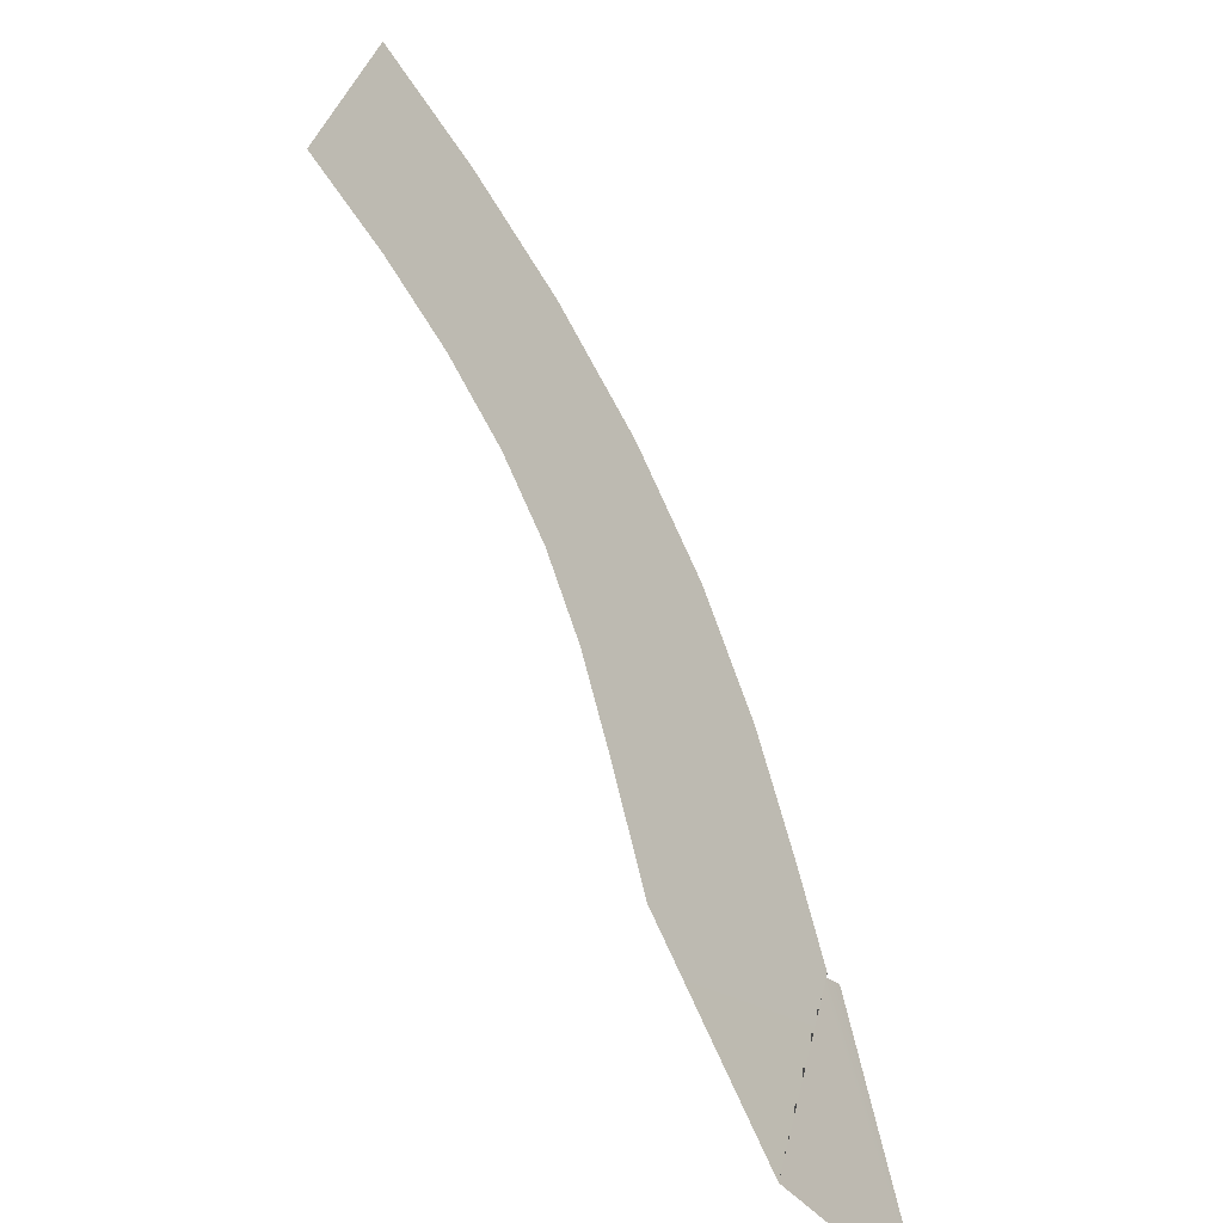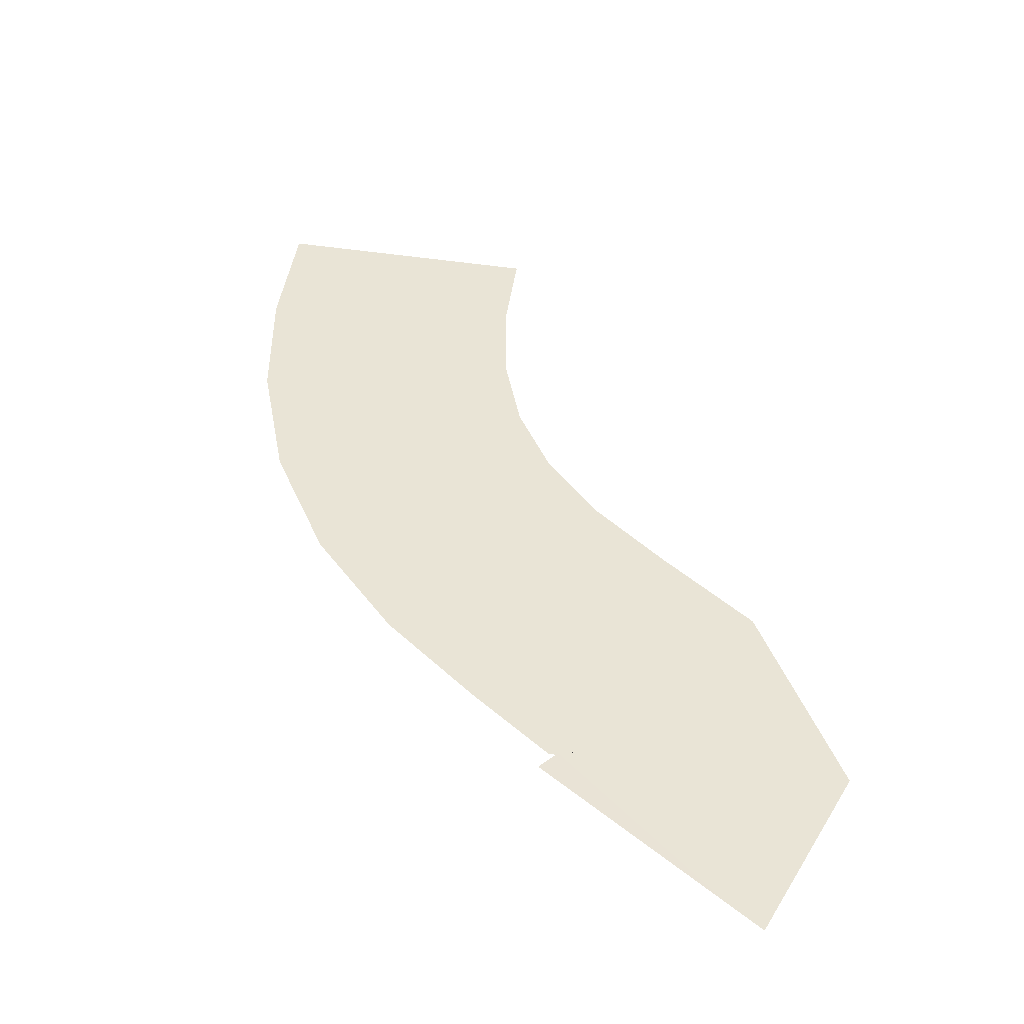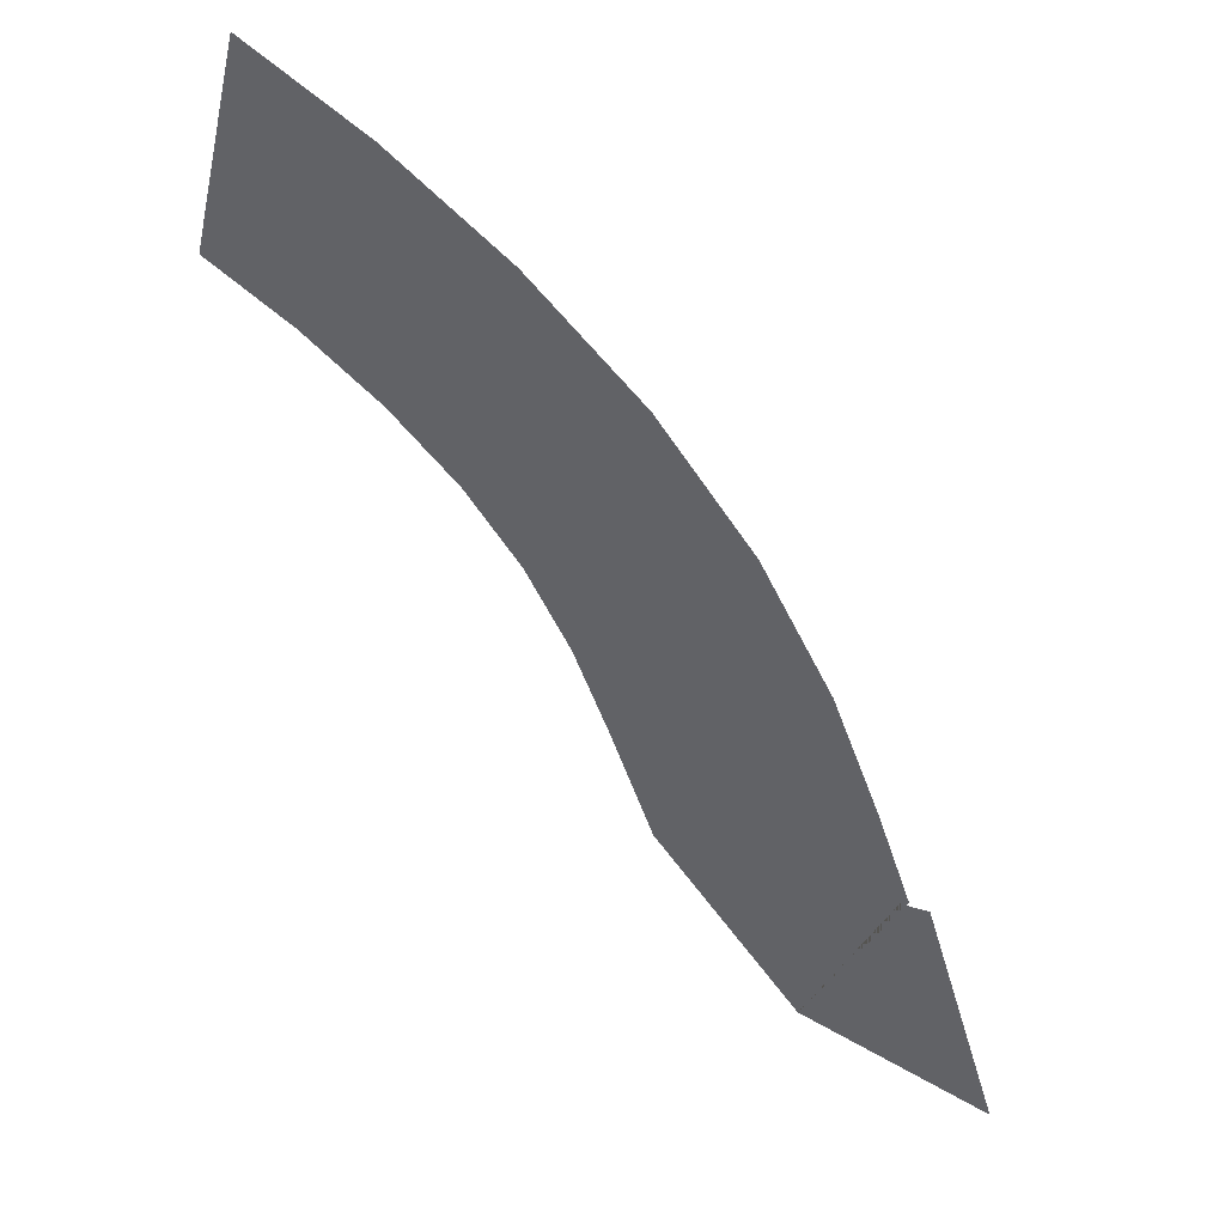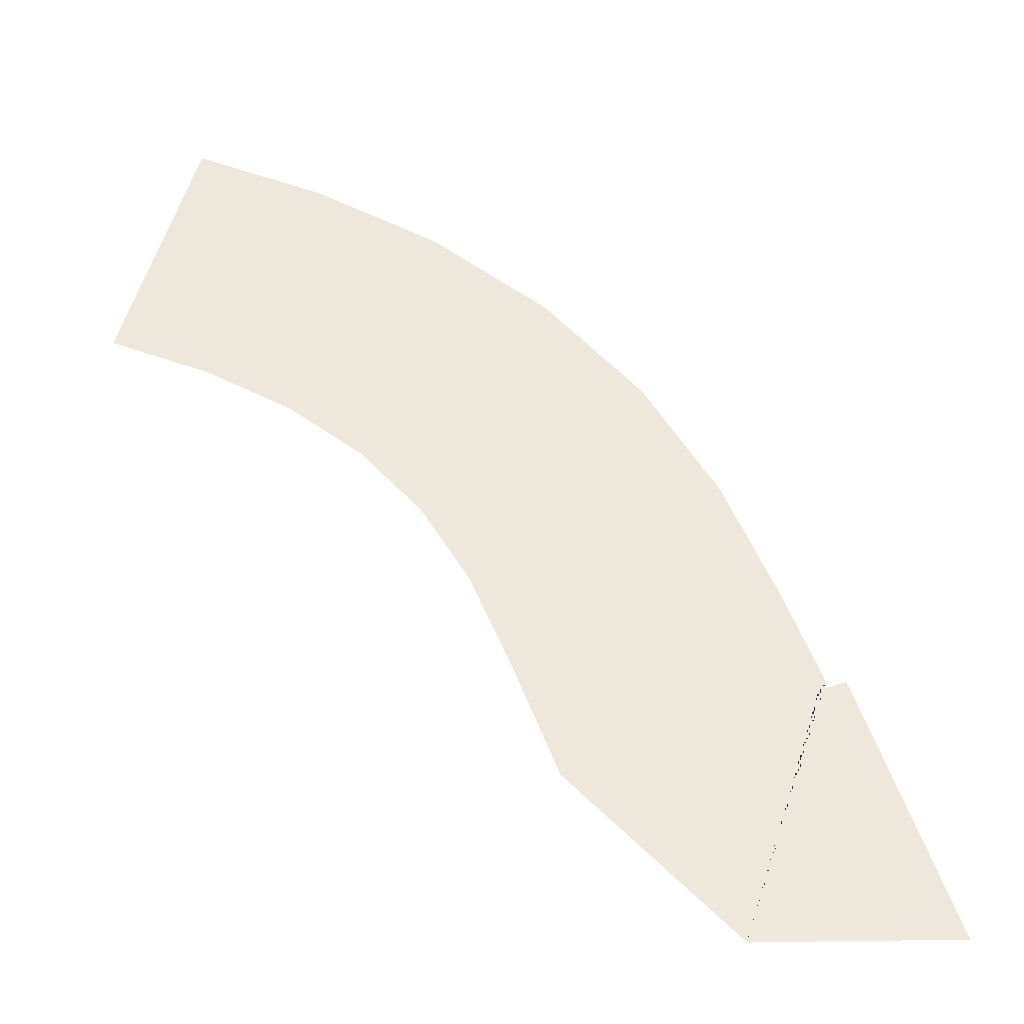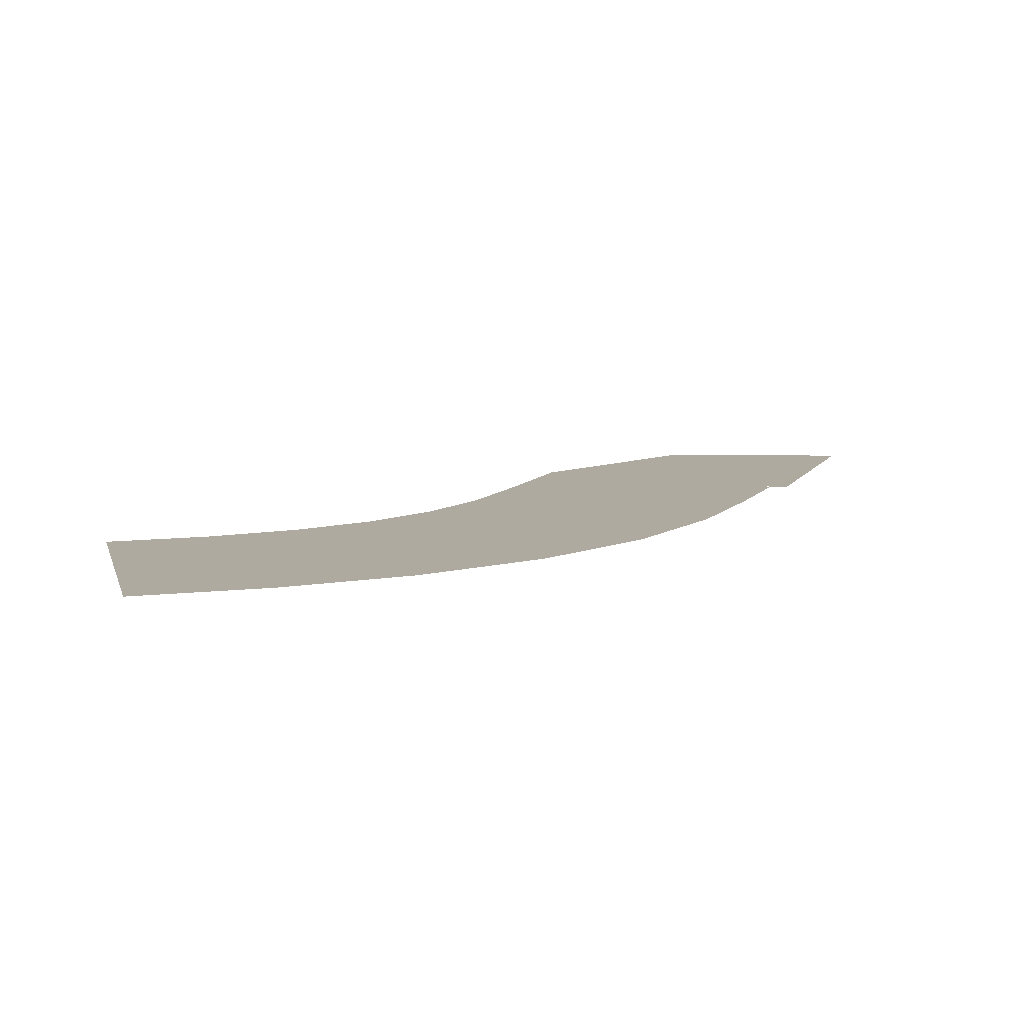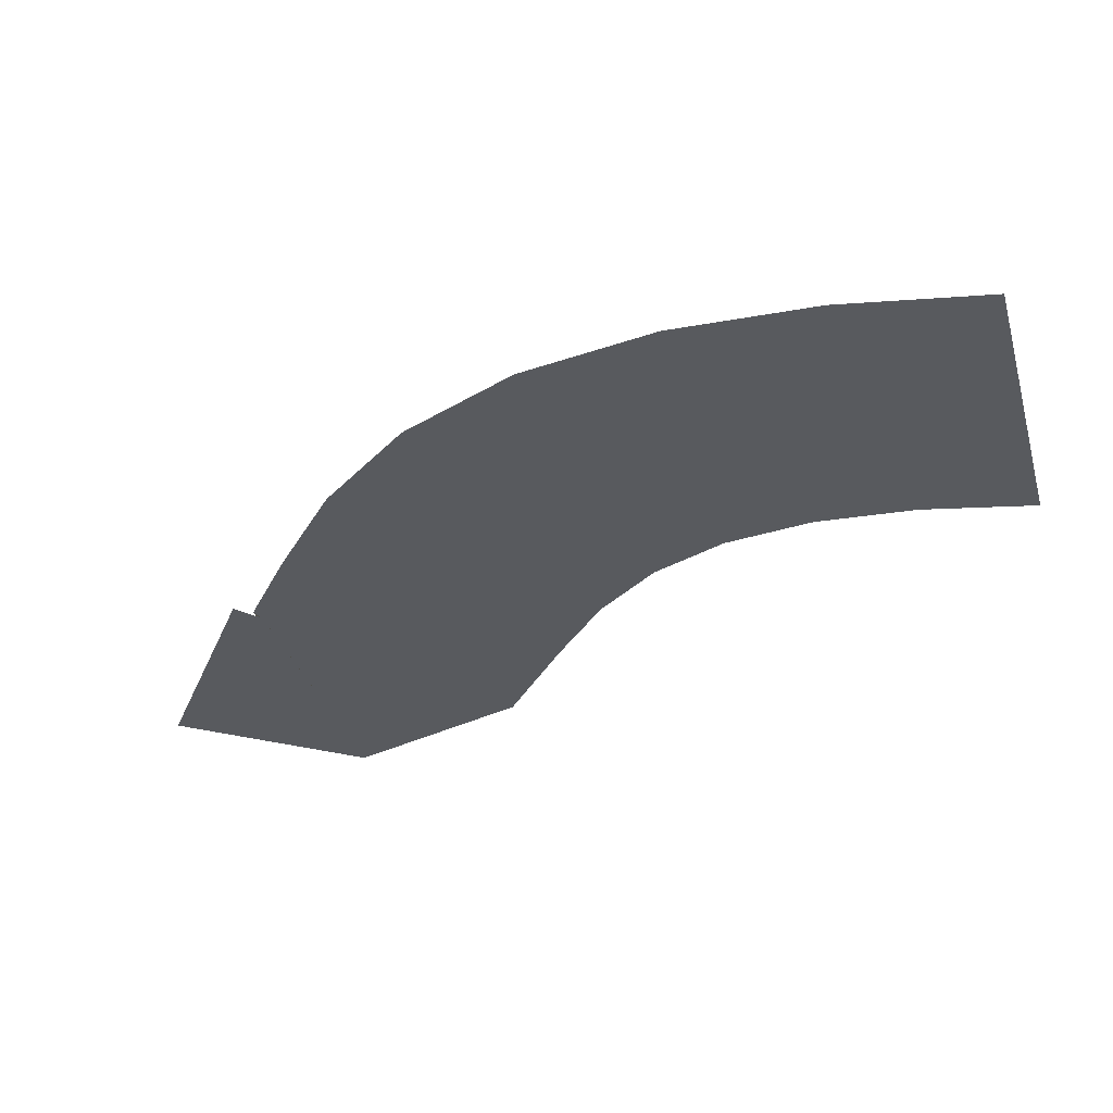
<metadata>
{"format":"obj","ext":"obj","renderer":"f3d","projection":"perspective","resolution":1024,"background":"white","views":[{"elev":-49.5,"azim":-53.3,"up":"+Z"},{"elev":42.6,"azim":115.3,"up":"+Y"},{"elev":52.6,"azim":33.9,"up":"+Z"},{"elev":-37.0,"azim":-5.4,"up":"+Z"},{"elev":9.5,"azim":0.8,"up":"+Y"},{"elev":58.0,"azim":-170.6,"up":"+Z"}]}
</metadata>
<code>
g RoadCut17
v -75.34 0.03 115.5
v -75.34 0.03 115.5
v -71.55 0.03 104.1
v -71.55 0.03 104.1
v -76.53 0 115
v -76.53 0 115
v -80.15 0 103.6
v -80.15 0 103.6
v -76.18 0 115.4
v -76.18 0 115.4
v -87.09 0 110.5
v -87.09 0 110.5
v -77.82 0 119.8
v -77.82 0 119.8
v -89.06 0 115.6
v -89.06 0 115.6
v -80.03 0 125
v -80.03 0 125
v -90.77 0 119.6
v -90.77 0 119.6
v -83.24 0 130.2
v -83.24 0 130.2
v -92.83 0 123
v -92.83 0 123
v -87.48 0 134.8
v -87.48 0 134.8
v -95.39 0 125.8
v -95.39 0 125.8
v -92.54 0 138.4
v -92.54 0 138.4
v -98.58 0 128.1
v -98.58 0 128.1
v -97.91 0 141
v -97.91 0 141
v -102.3 0 129.8
v -102.3 0 129.8
v -103.5 0 142.8
v -103.5 0 142.8
v -106.4 0 131.2
v -106.4 0 131.2
f 5 1 3
f 7 5 3
f 9 5 7
f 11 9 7
f 13 9 11
f 15 13 11
f 17 13 15
f 19 17 15
f 21 17 19
f 23 21 19
f 25 21 23
f 27 25 23
f 29 25 27
f 31 29 27
f 33 29 31
f 35 33 31
f 37 33 35
f 39 37 35

</code>
